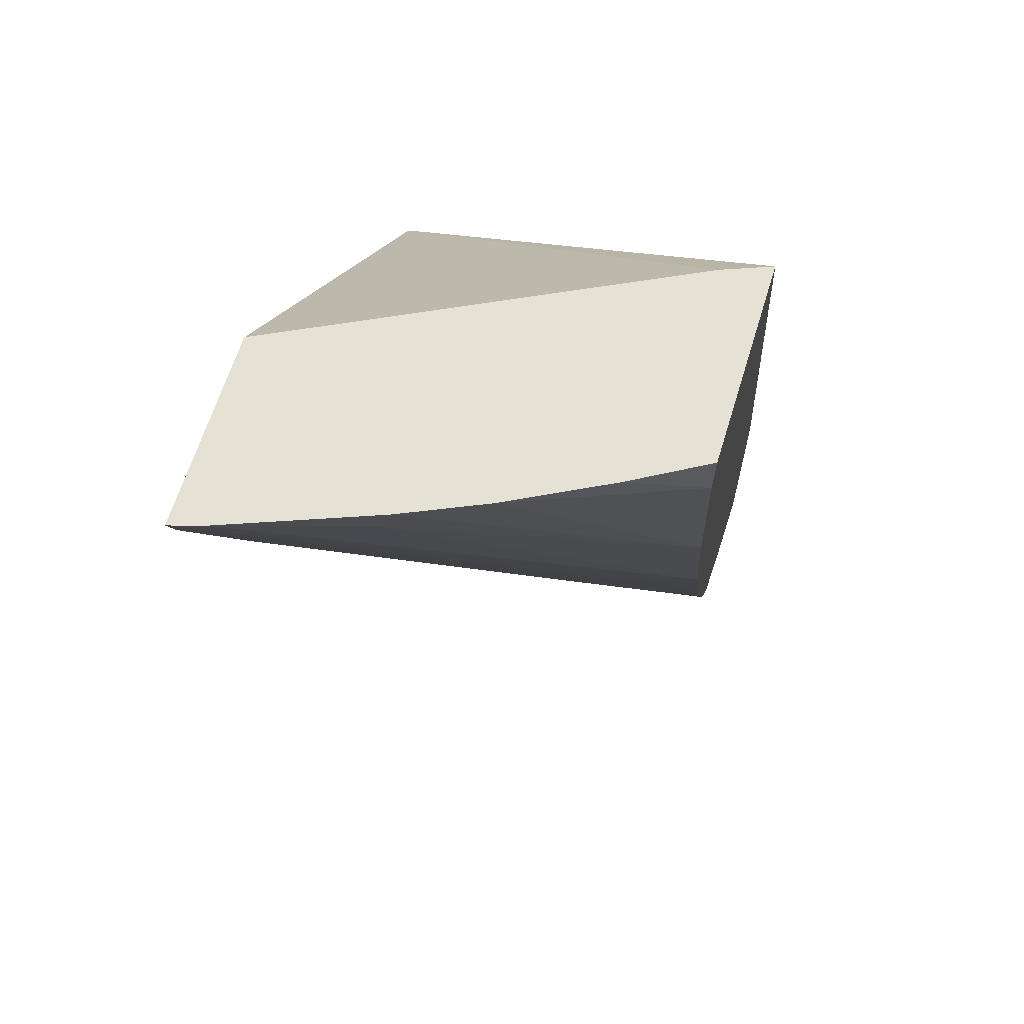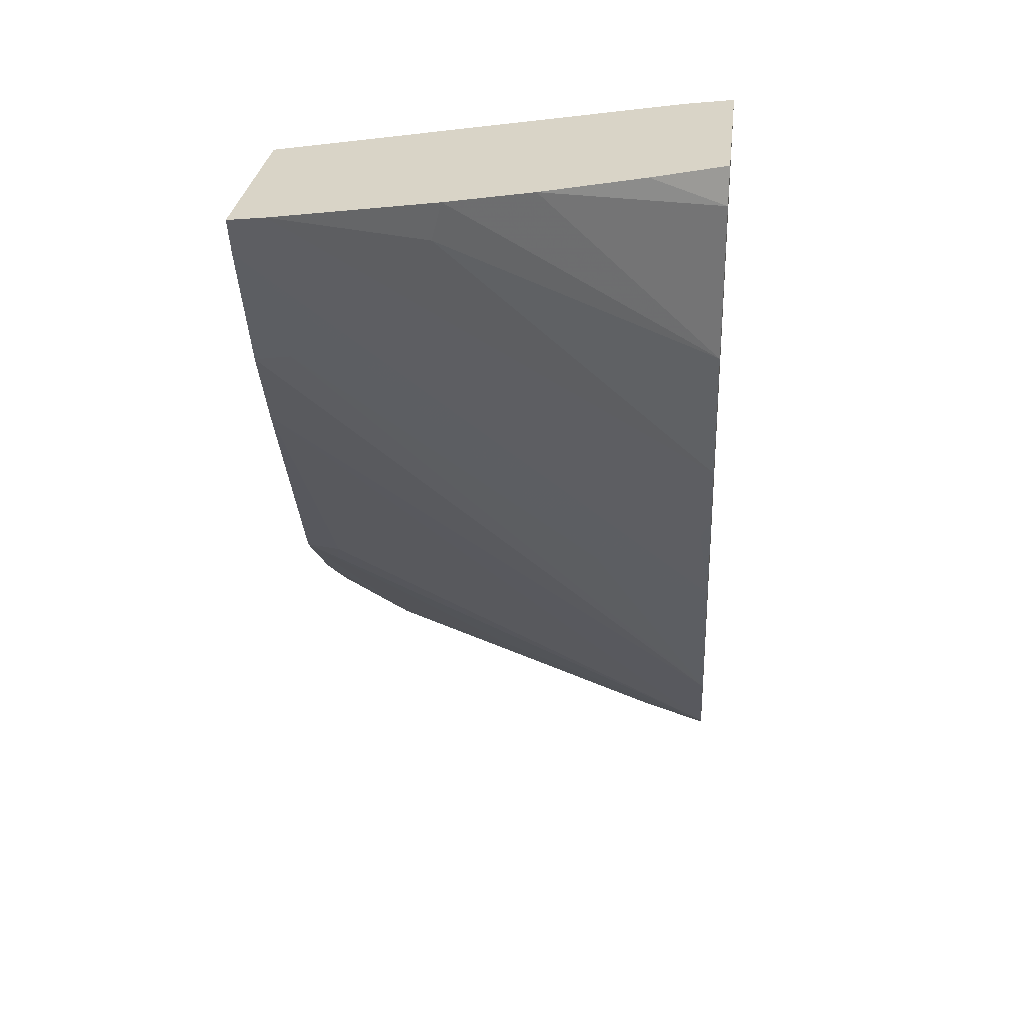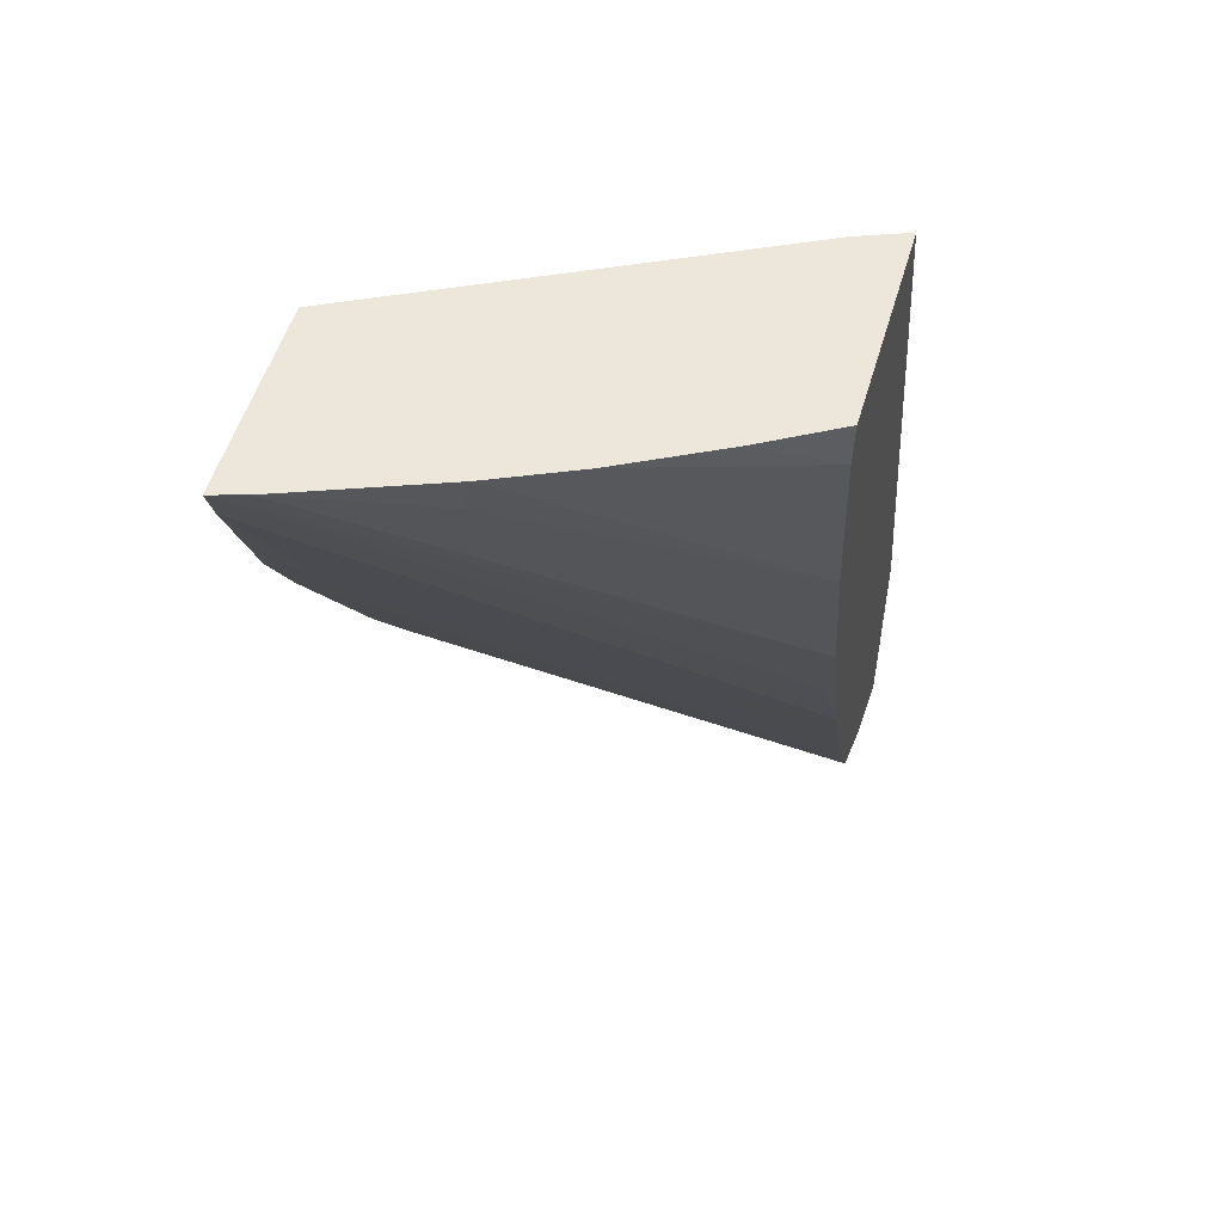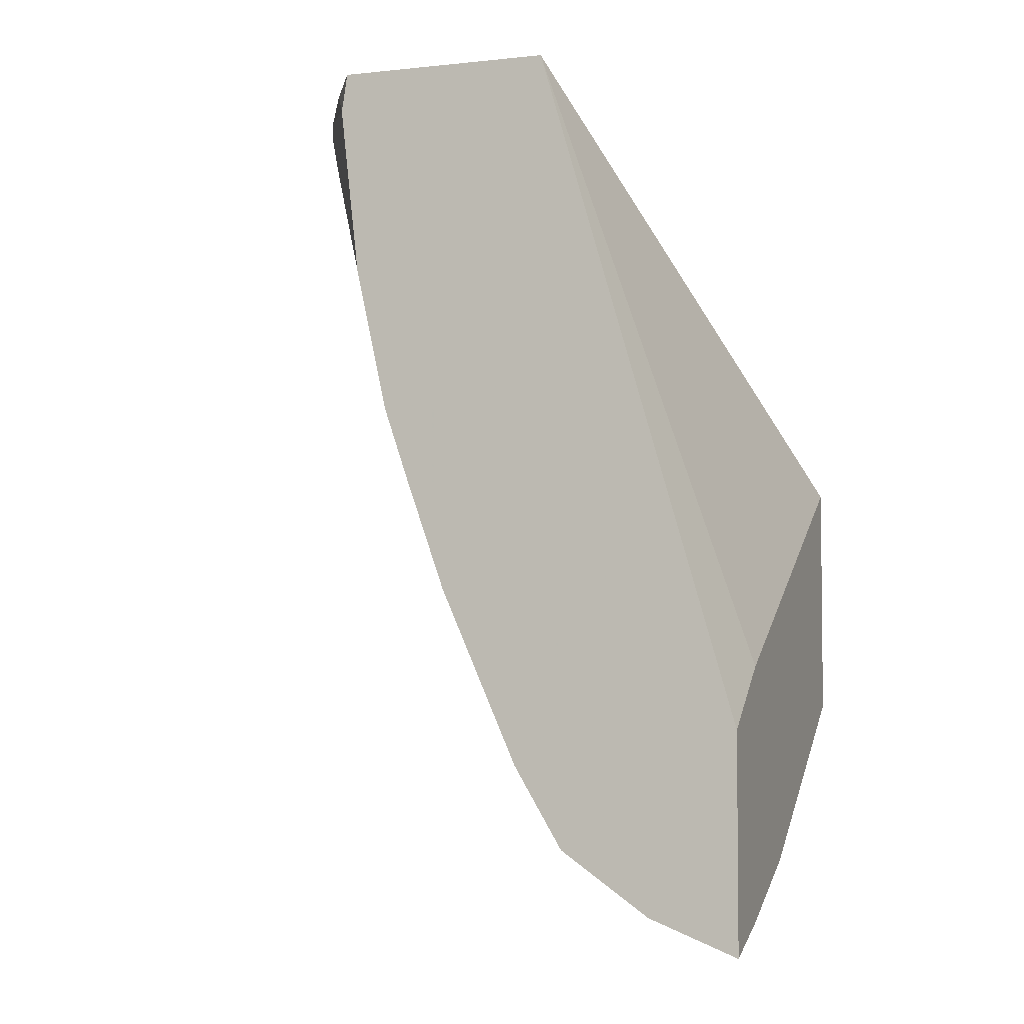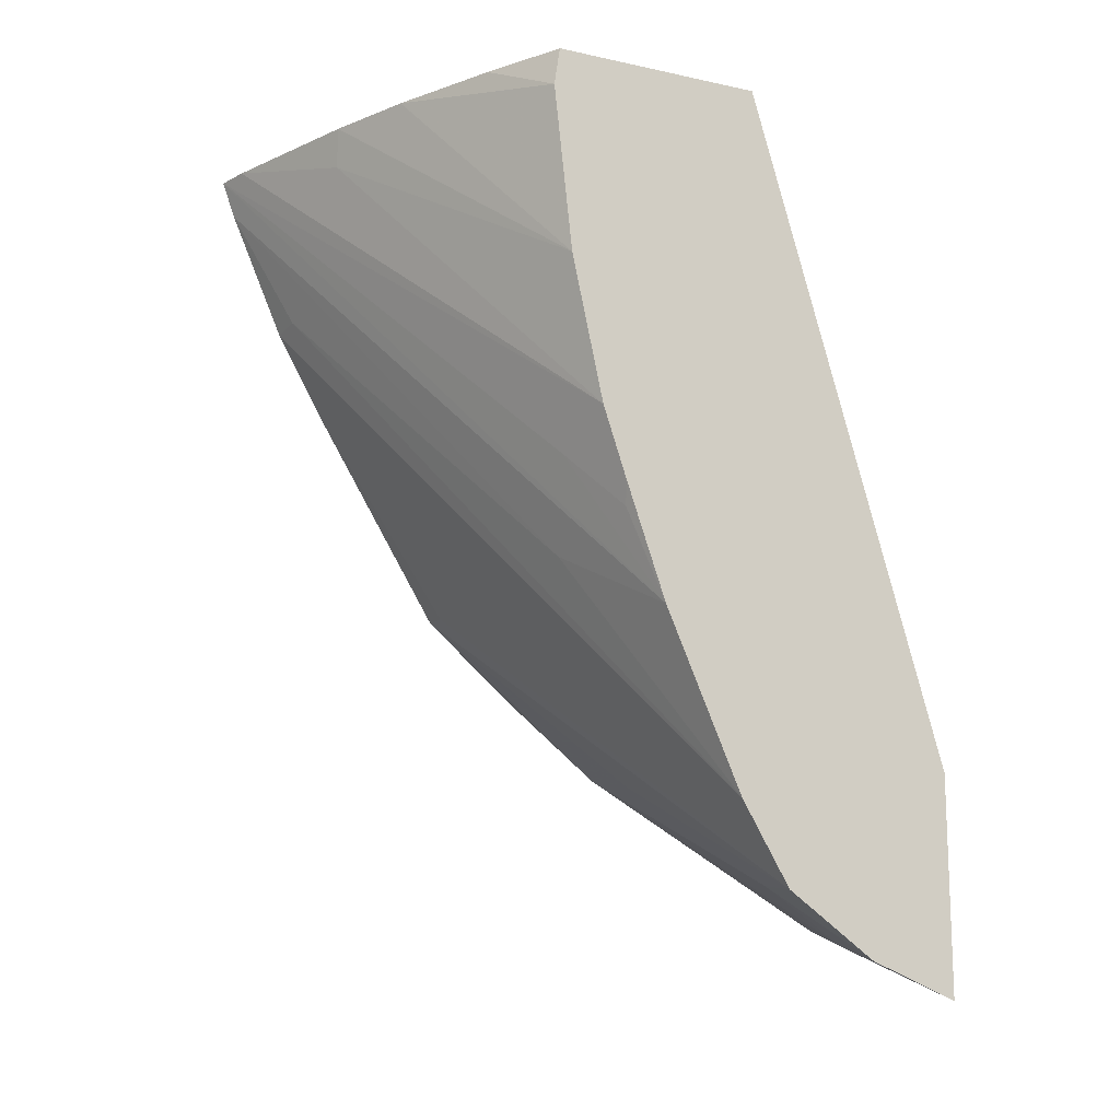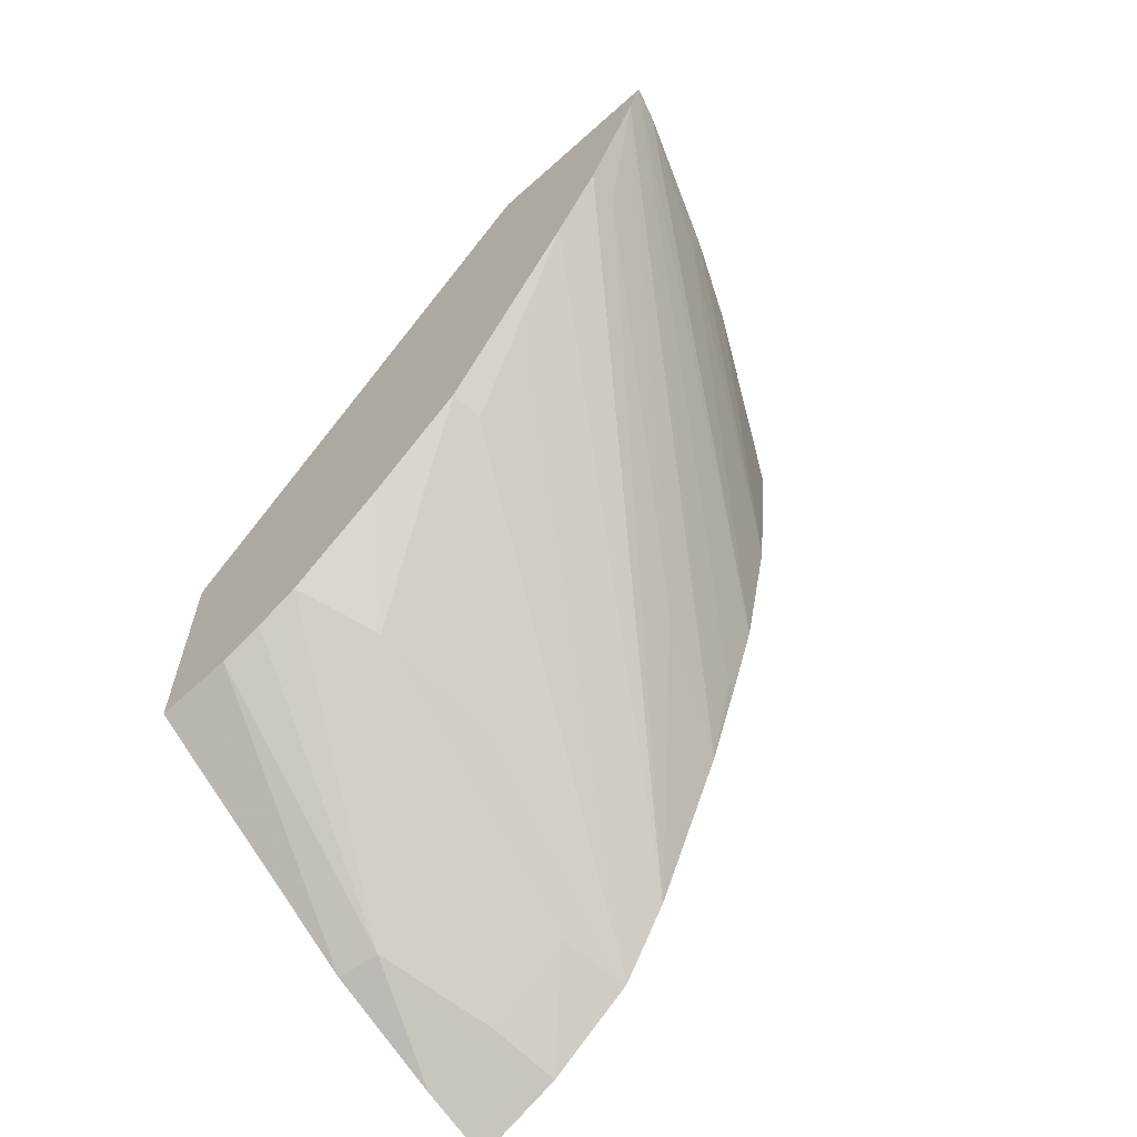
<metadata>
{"format":"obj","ext":"obj","renderer":"f3d","projection":"perspective","resolution":1024,"background":"white","views":[{"elev":64.4,"azim":-162.9,"up":"+Z"},{"elev":28.4,"azim":-173.5,"up":"+Z"},{"elev":52.9,"azim":-163.7,"up":"+Z"},{"elev":-3.9,"azim":-70.7,"up":"+Z"},{"elev":-14.4,"azim":-115.3,"up":"+Z"},{"elev":-63.1,"azim":132.1,"up":"+Z"}]}
</metadata>
<code>
v 0.01669 0.158 0.03614
v 0.01669 0.1586 0.03634
v 0.0171 0.1585 0.03644
v 0.0171 0.158 0.03628
v 0.01669 0.158 0.03737
v 0.01669 0.1591 0.03669
v 0.0171 0.159 0.03675
v 0.01876 0.1592 0.03754
v 0.01775 0.1583 0.03659
v 0.01779 0.158 0.03657
v 0.01717 0.158 0.03772
v 0.01669 0.1592 0.04123
v 0.01806 0.1593 0.0374
v 0.01669 0.1593 0.03716
v 0.01922 0.1609 0.0398
v 0.01902 0.1604 0.03908
v 0.01902 0.1601 0.03852
v 0.01922 0.1601 0.03854
v 0.01922 0.159 0.03766
v 0.01922 0.1595 0.03807
v 0.01922 0.1587 0.03756
v 0.01922 0.1585 0.03747
v 0.01904 0.158 0.03733
v 0.01919 0.158 0.03881
v 0.01697 0.1593 0.04123
v 0.01669 0.1604 0.04123
v 0.01922 0.158 0.03883
v 0.01669 0.1598 0.03816
v 0.01739 0.1601 0.03854
v 0.01902 0.1611 0.0403
v 0.01922 0.1611 0.04028
v 0.01922 0.158 0.03744
v 0.01922 0.1604 0.04123
v 0.01712 0.1606 0.04123
v 0.01669 0.1604 0.04101
v 0.01669 0.16 0.03881
v 0.01675 0.16 0.03868
v 0.01708 0.1602 0.03904
v 0.01922 0.1615 0.04123
v 0.01922 0.1615 0.04102
v 0.0177 0.1609 0.04123
v 0.01669 0.1603 0.04005
v 0.01669 0.1601 0.03921
v 0.01903 0.1615 0.04123
v 0.01817 0.1611 0.04123
v 0.01823 0.1611 0.04101
f 1 2 3
f 1 3 4
f 1 4 10
f 1 10 23
f 1 23 32
f 1 32 27
f 1 27 24
f 1 24 11
f 1 11 5
f 1 5 12
f 1 12 26
f 1 26 35
f 1 35 42
f 1 42 43
f 1 43 36
f 1 36 28
f 1 28 14
f 1 14 6
f 1 6 2
f 2 6 7
f 2 7 3
f 3 7 8
f 3 8 9
f 3 9 4
f 4 9 10
f 5 11 12
f 6 13 8
f 6 8 7
f 6 14 15
f 6 15 16
f 6 16 17
f 6 17 18
f 6 18 13
f 8 19 9
f 8 13 18
f 8 18 20
f 8 20 19
f 9 19 21
f 9 21 22
f 9 22 10
f 10 22 23
f 11 24 12
f 12 25 33
f 12 33 39
f 12 39 44
f 12 44 45
f 12 45 41
f 12 41 34
f 12 34 26
f 12 24 27
f 12 27 25
f 14 28 29
f 14 29 30
f 14 30 31
f 14 31 15
f 15 31 40
f 15 40 39
f 15 39 33
f 15 33 27
f 15 27 32
f 15 32 22
f 15 22 21
f 15 21 19
f 15 19 20
f 15 20 18
f 15 18 17
f 15 17 16
f 22 32 23
f 25 27 33
f 26 34 35
f 28 36 37
f 28 37 38
f 28 38 39
f 28 39 40
f 28 40 29
f 29 40 30
f 30 40 31
f 34 41 35
f 35 41 42
f 36 43 38
f 36 38 37
f 38 43 39
f 39 43 44
f 41 45 42
f 42 45 46
f 42 46 43
f 43 46 44
f 44 46 45

</code>
